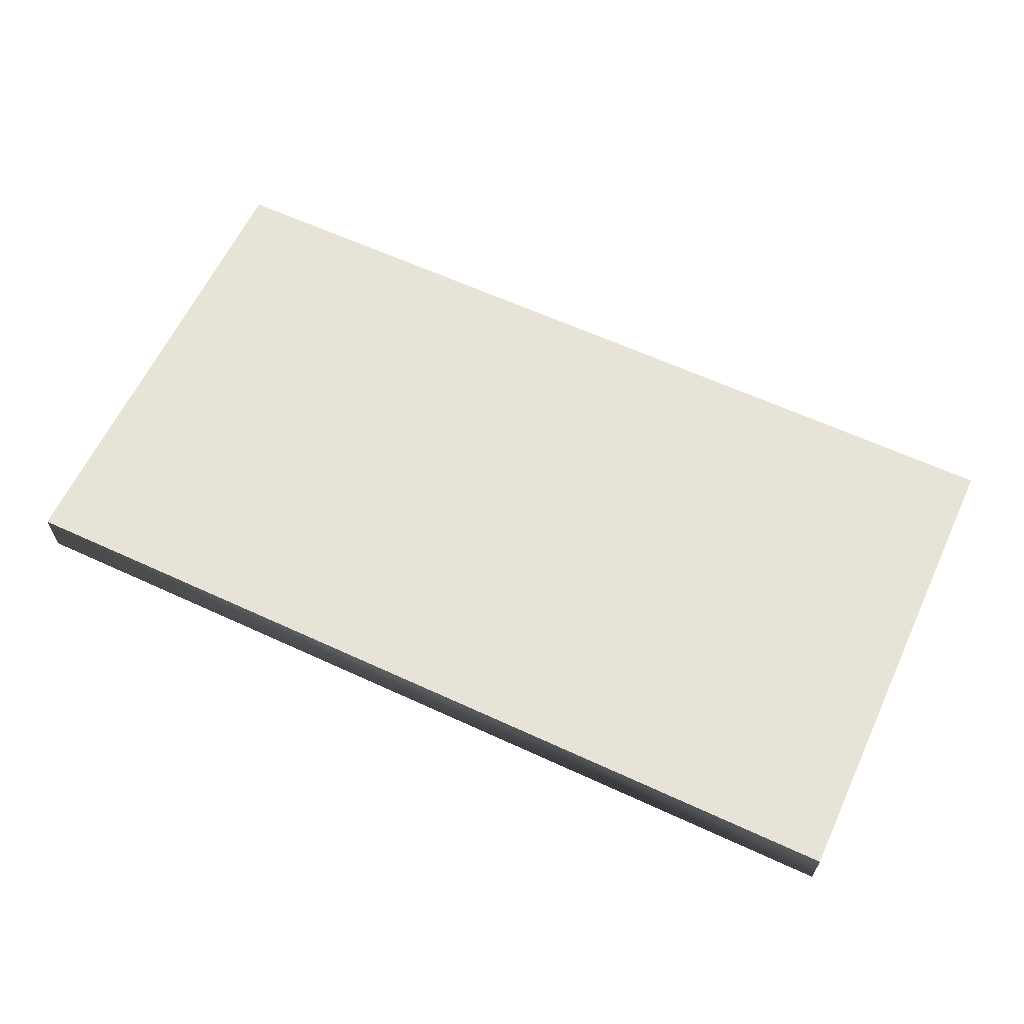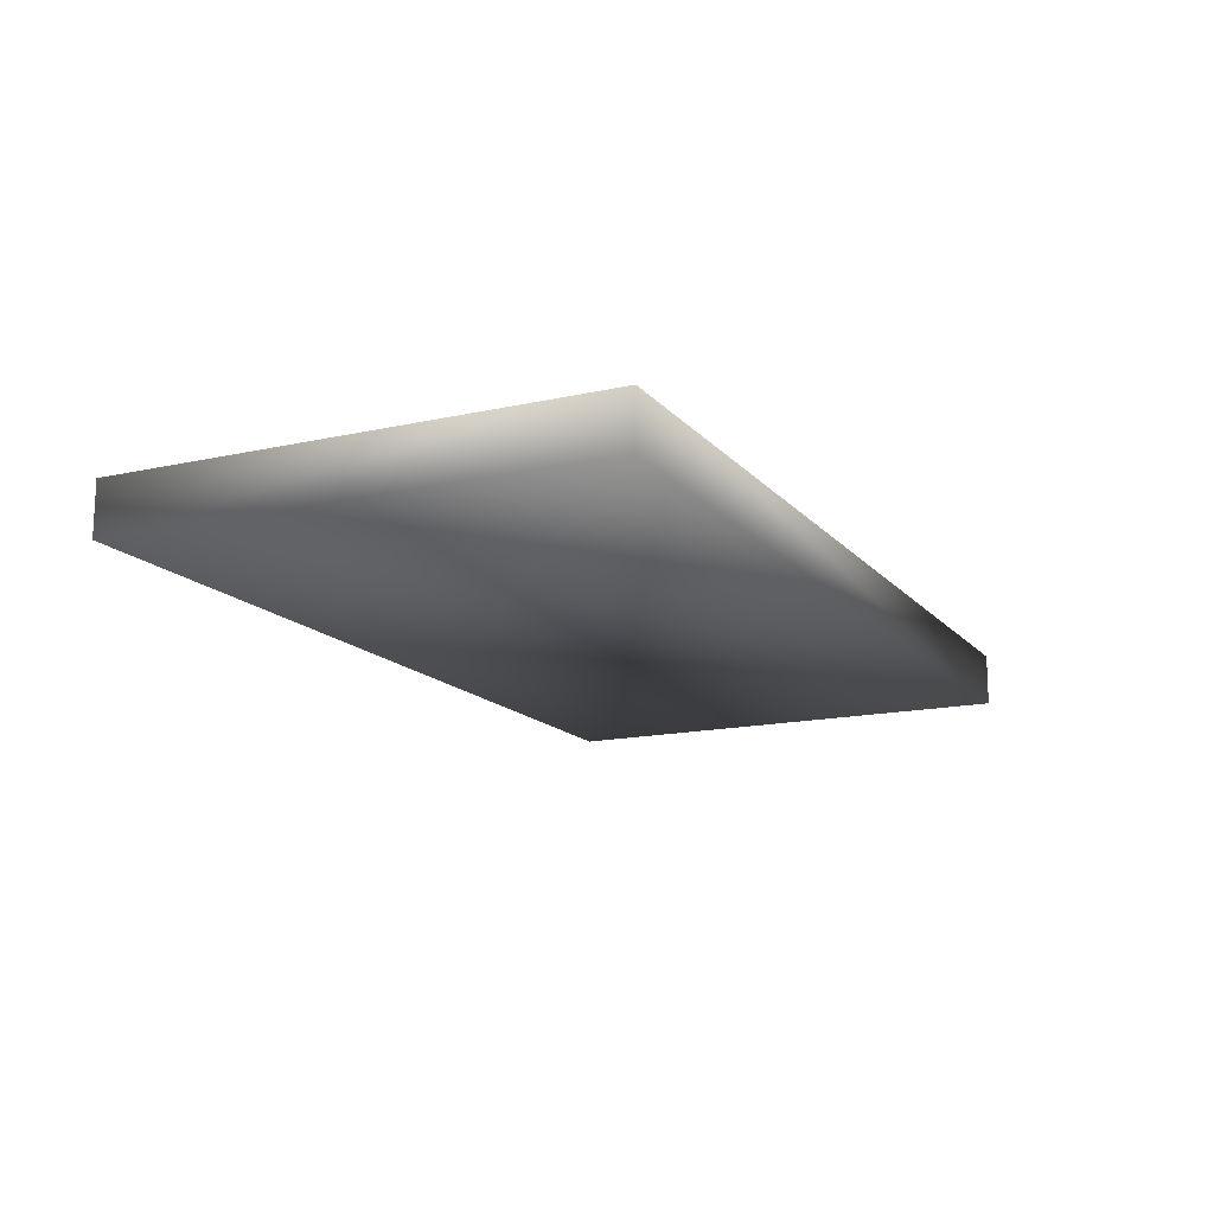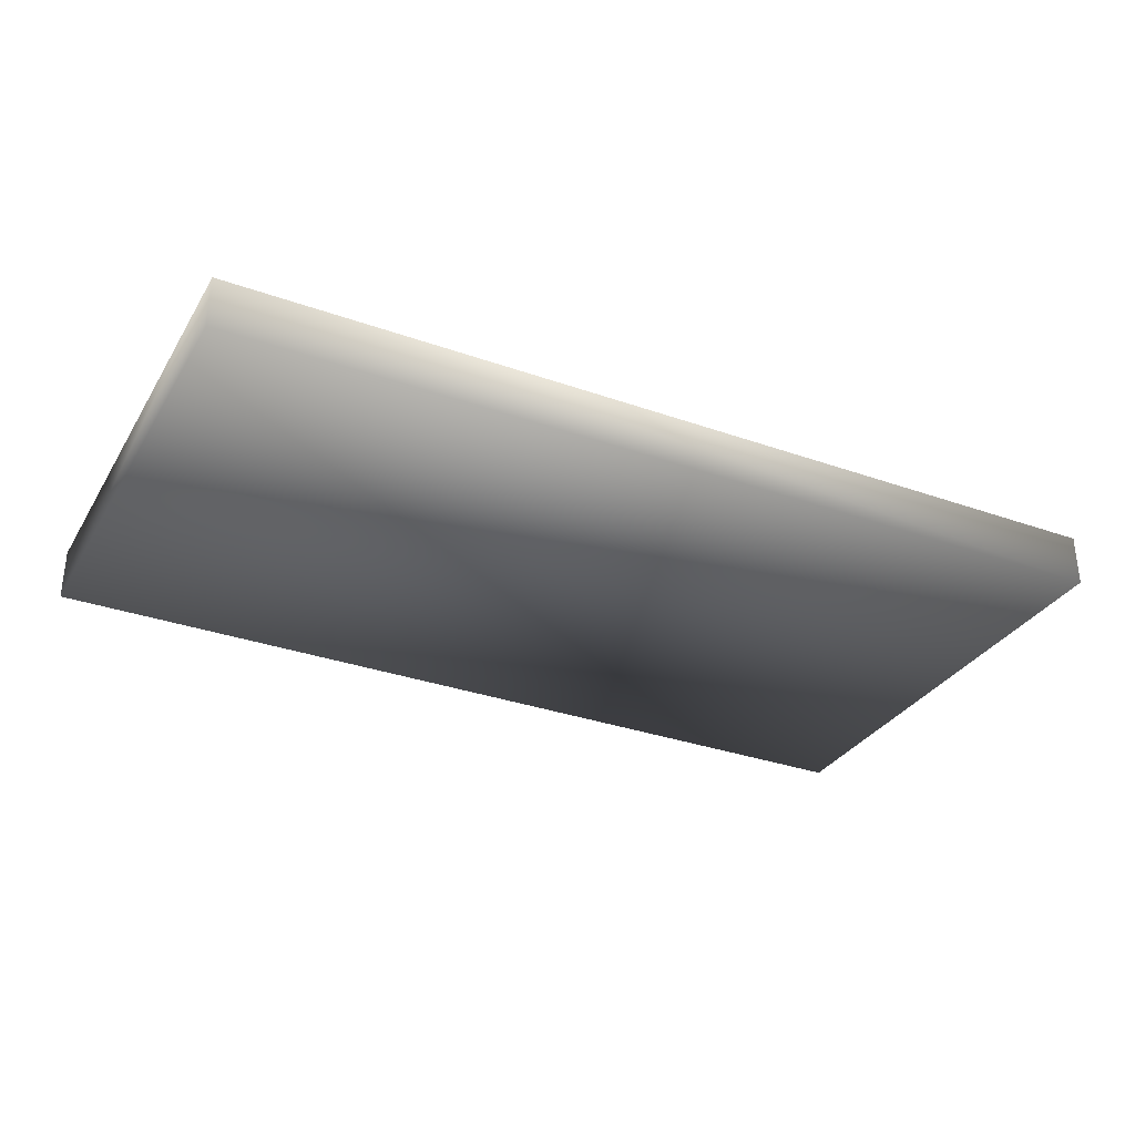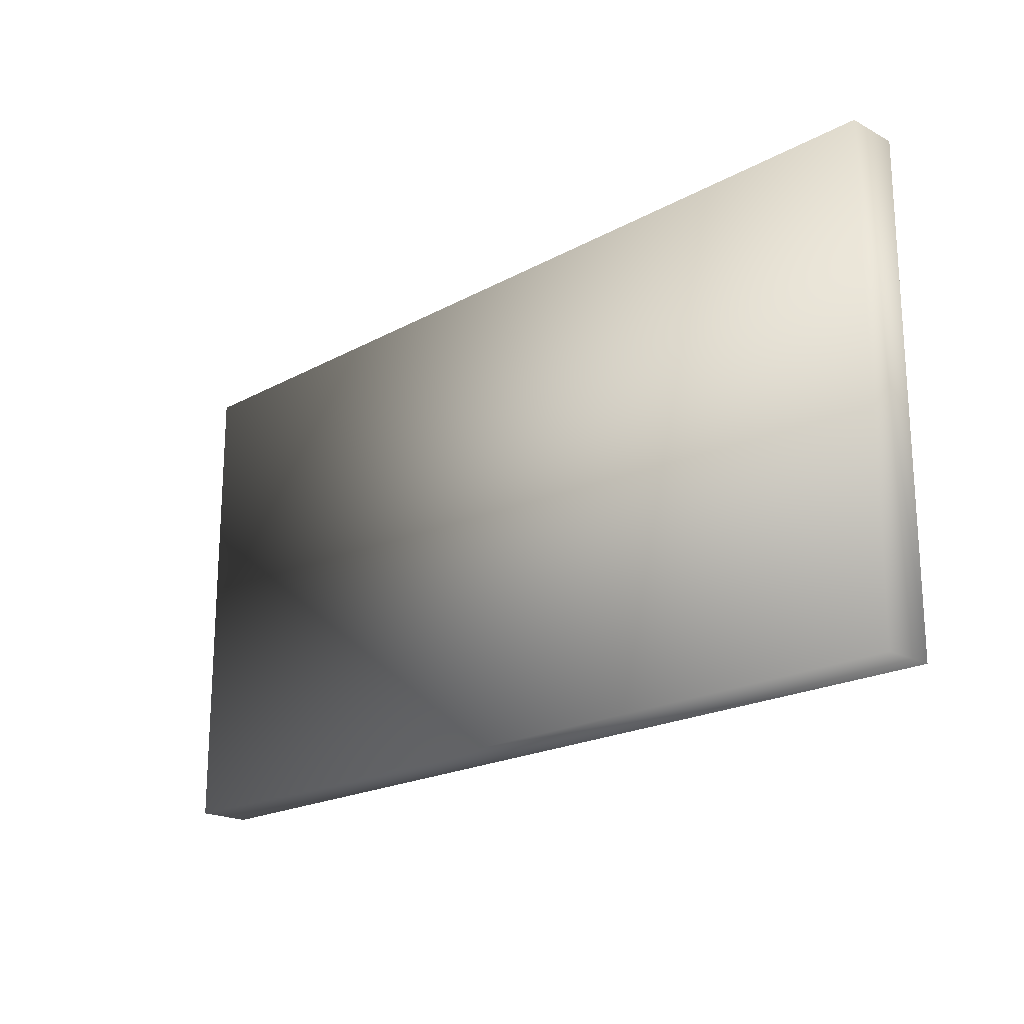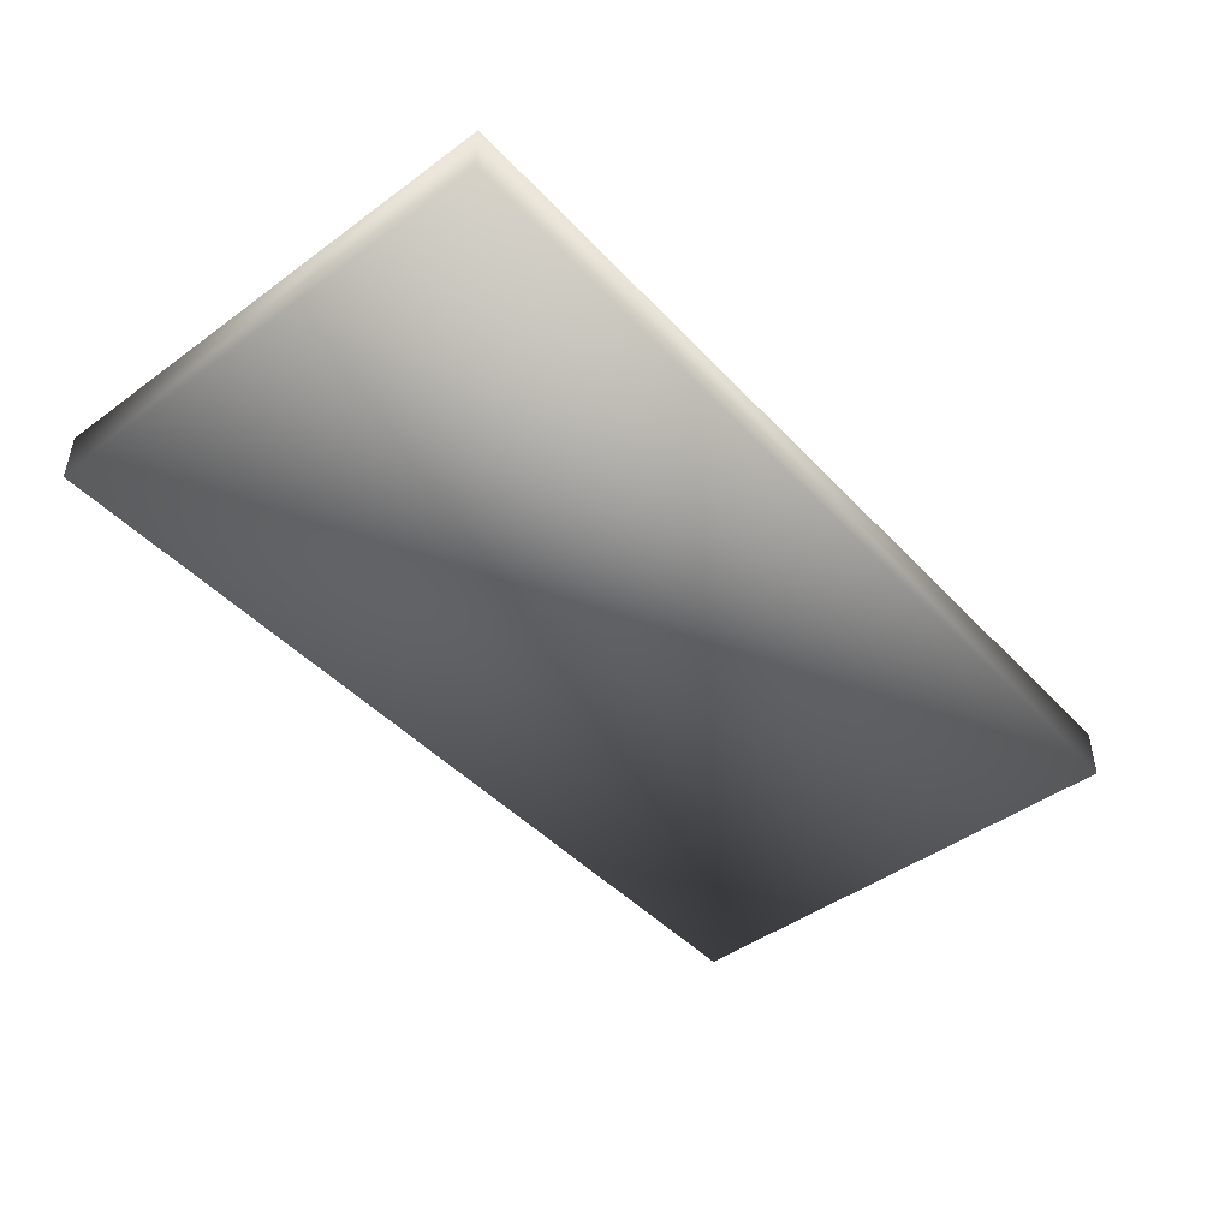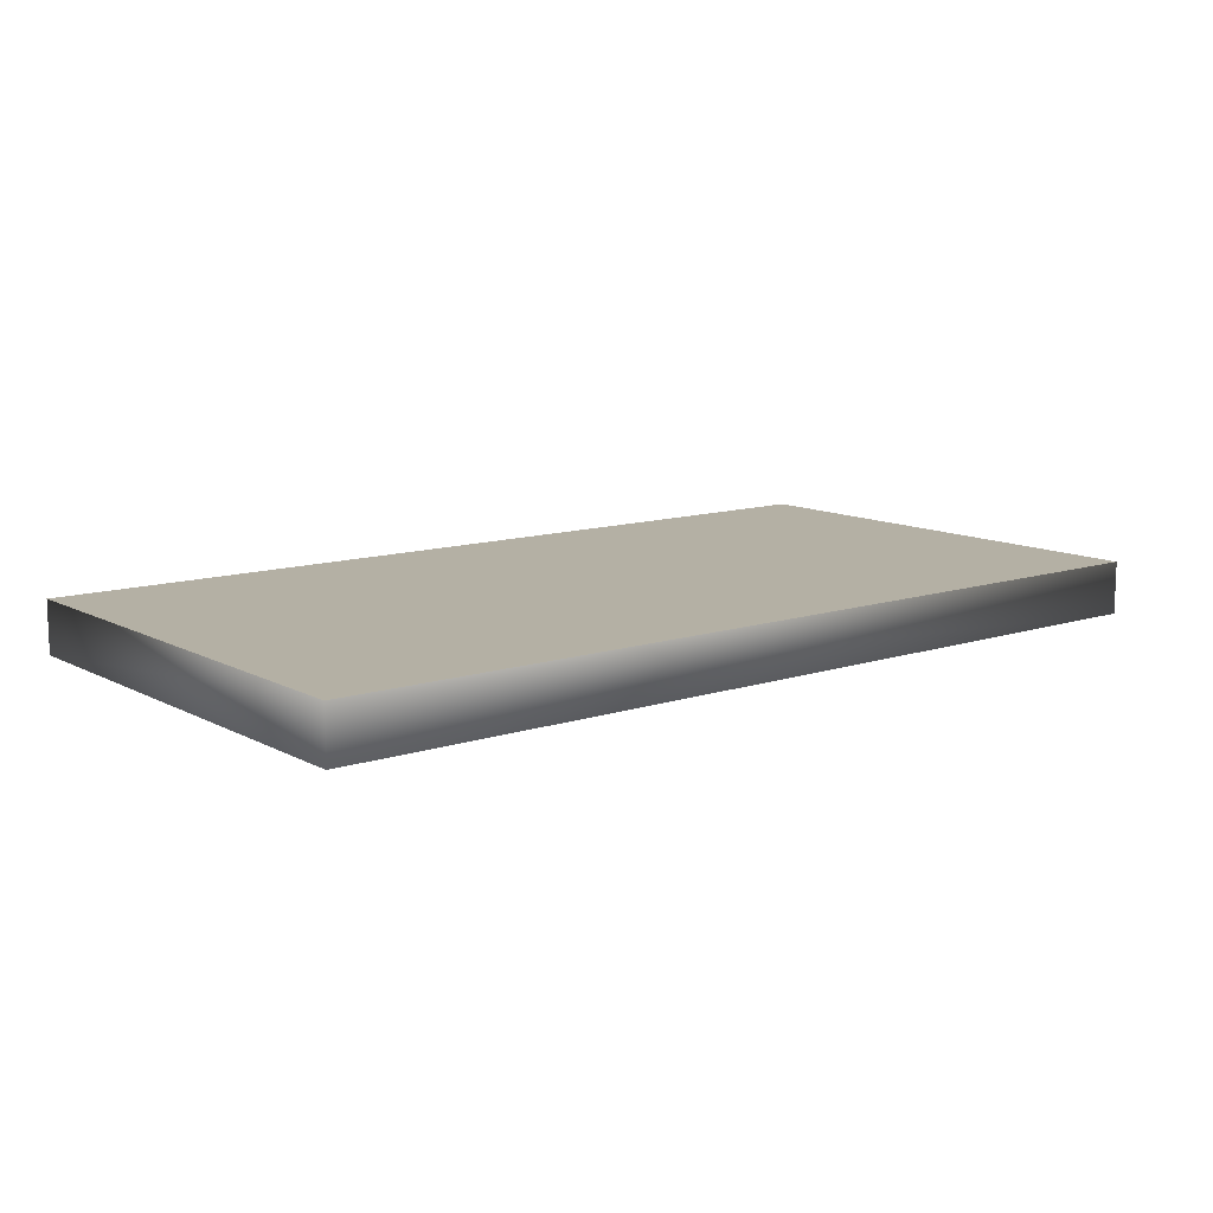
<metadata>
{"format":"obj","ext":"obj","renderer":"f3d","projection":"perspective","resolution":1024,"background":"white","views":[{"elev":62.0,"azim":-154.9,"up":"+Z"},{"elev":-15.1,"azim":115.7,"up":"+Z"},{"elev":-32.0,"azim":-26.5,"up":"+Z"},{"elev":-19.9,"azim":-134.5,"up":"+Y"},{"elev":-45.7,"azim":-50.0,"up":"+Z"},{"elev":11.5,"azim":141.5,"up":"+Z"}]}
</metadata>
<code>
o table.005
v 0.4207 -0.2237 -0.02425
v -0.4207 -0.2237 -0.02425
v -0.4207 0.2237 -0.02425
v 0.4207 0.2237 -0.02425
v -0.4207 -0.2237 0.02425
v -0.4207 0.2237 0.02425
v 0.4207 0.2237 0.02425
v 0.4207 -0.2237 0.02425
f 6 3 5
f 2 3 1
f 5 3 2
f 7 8 1
f 1 4 7
f 5 8 7
f 7 6 5
f 3 6 7
f 4 3 7
f 8 5 1
f 2 1 5
f 4 1 3

</code>
